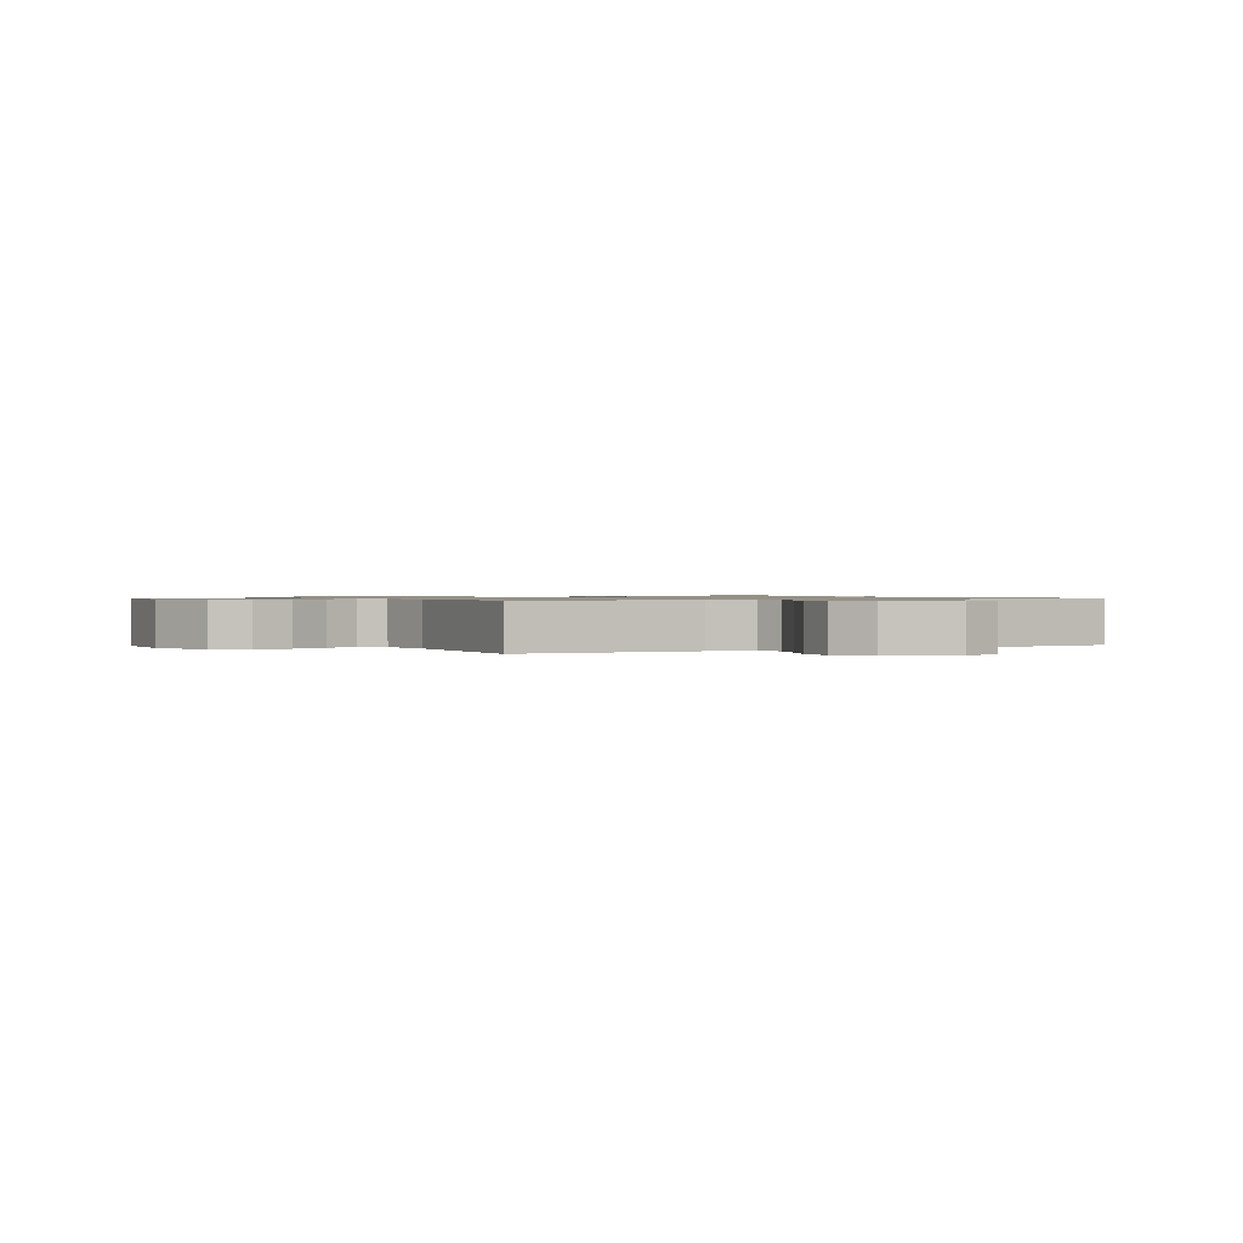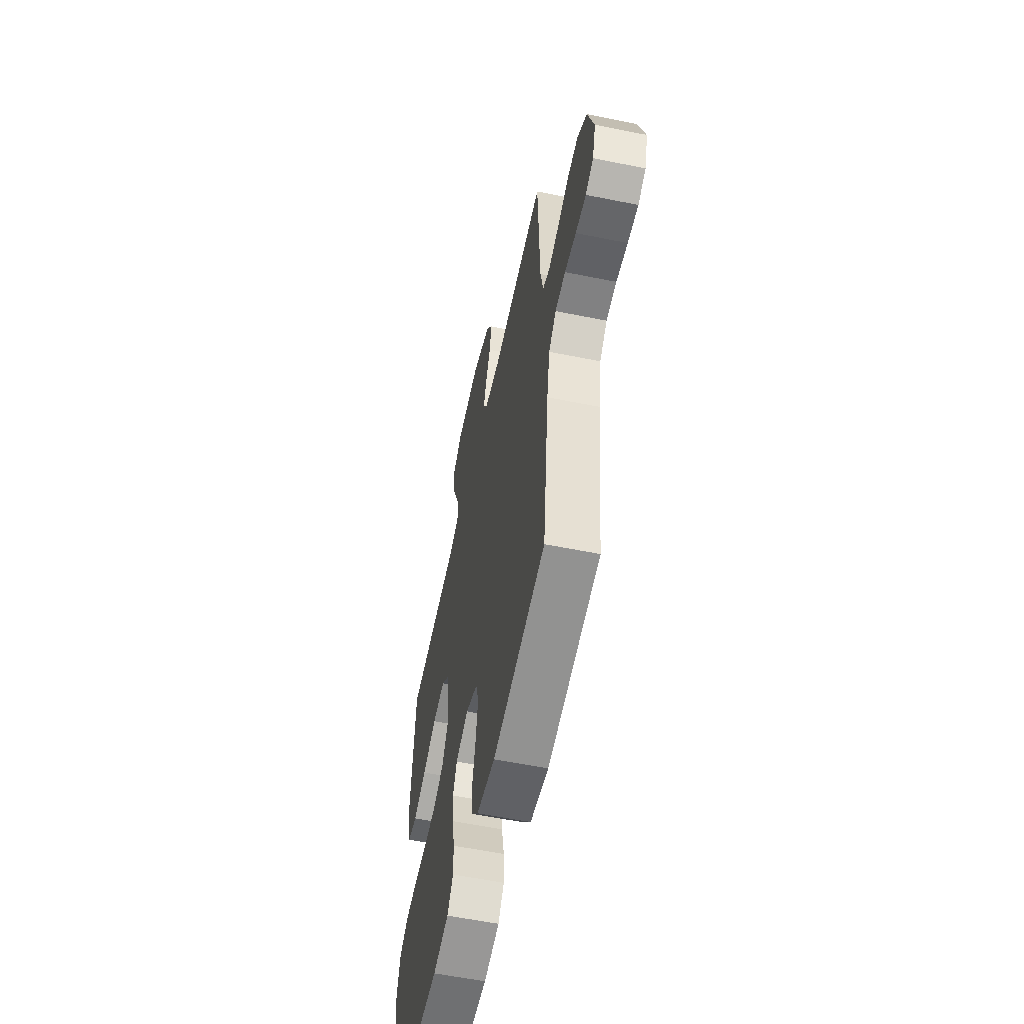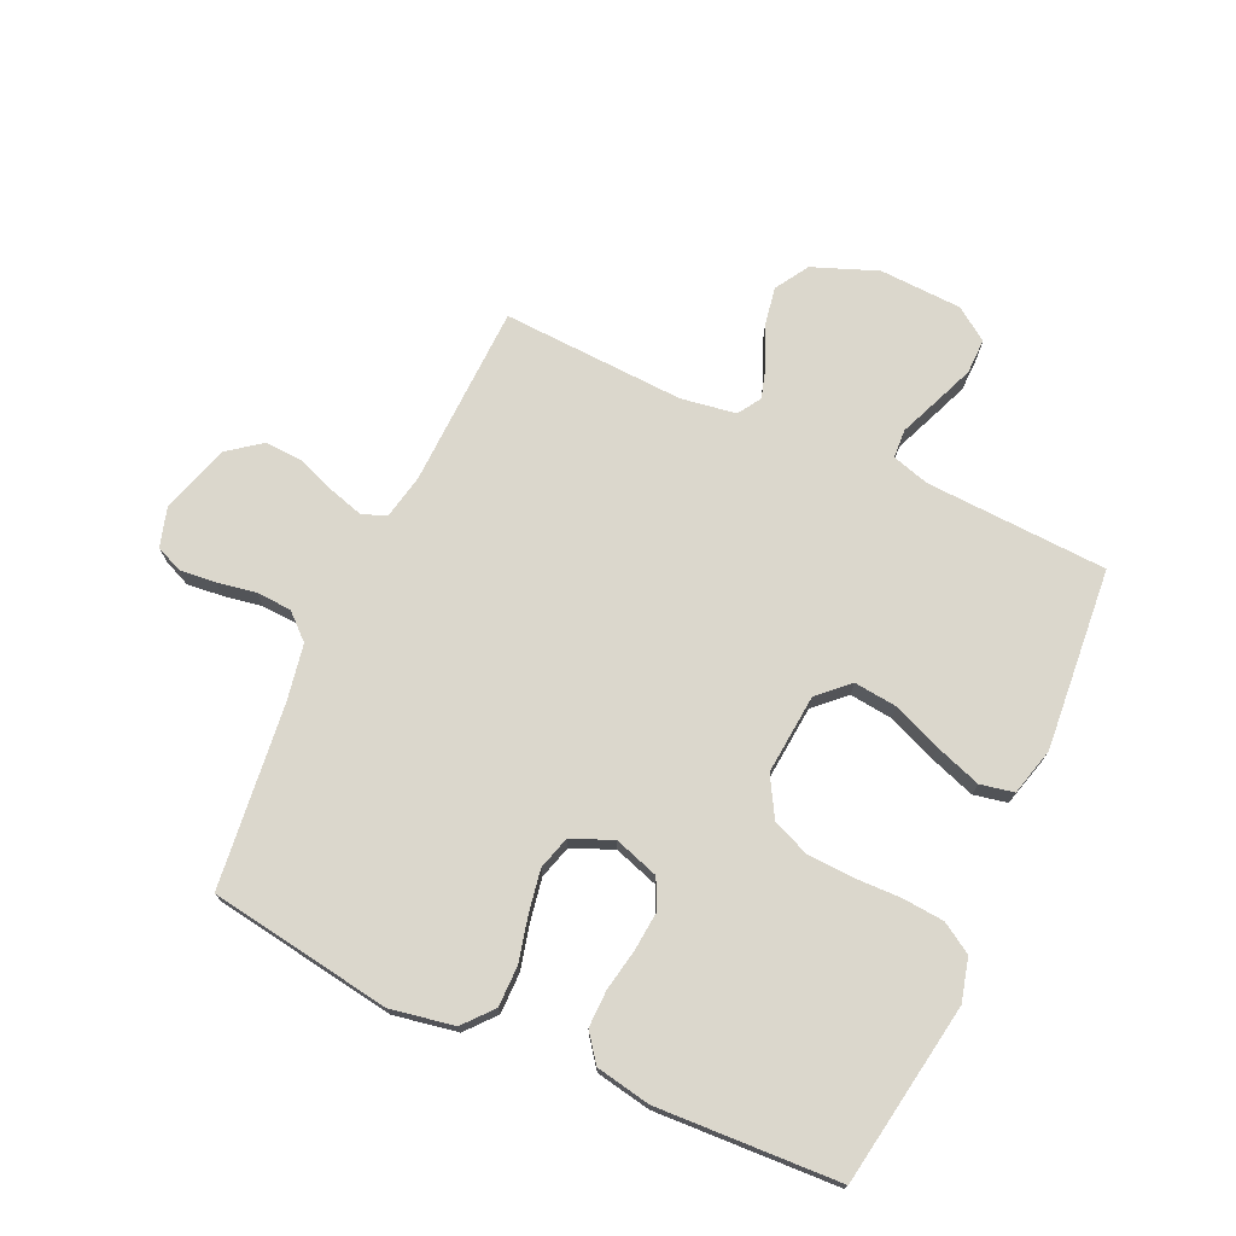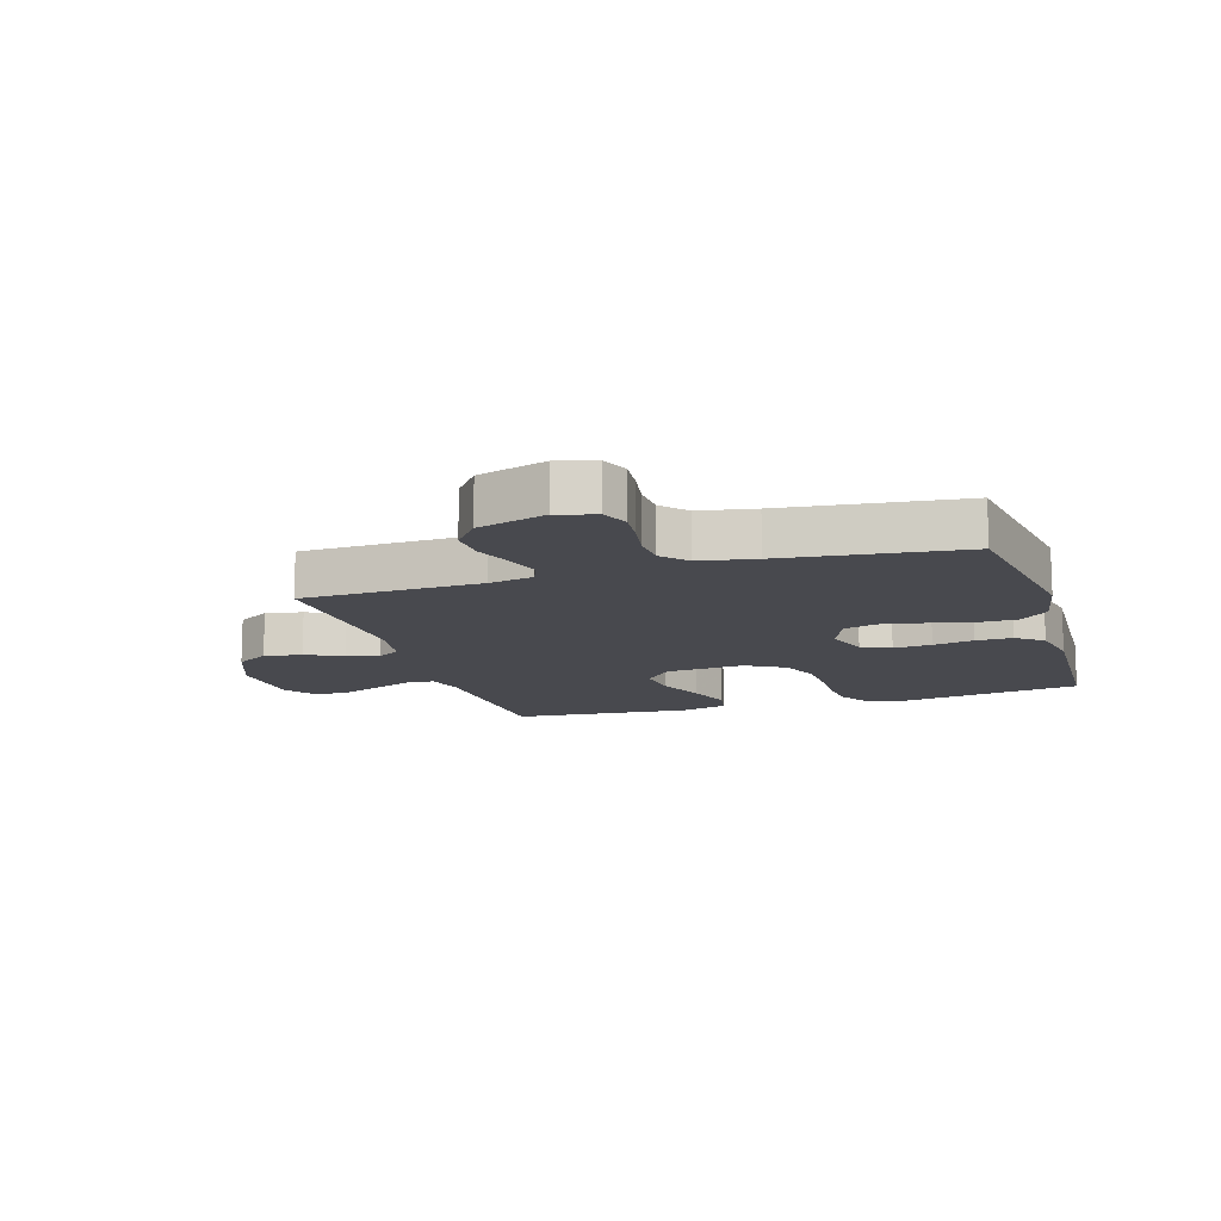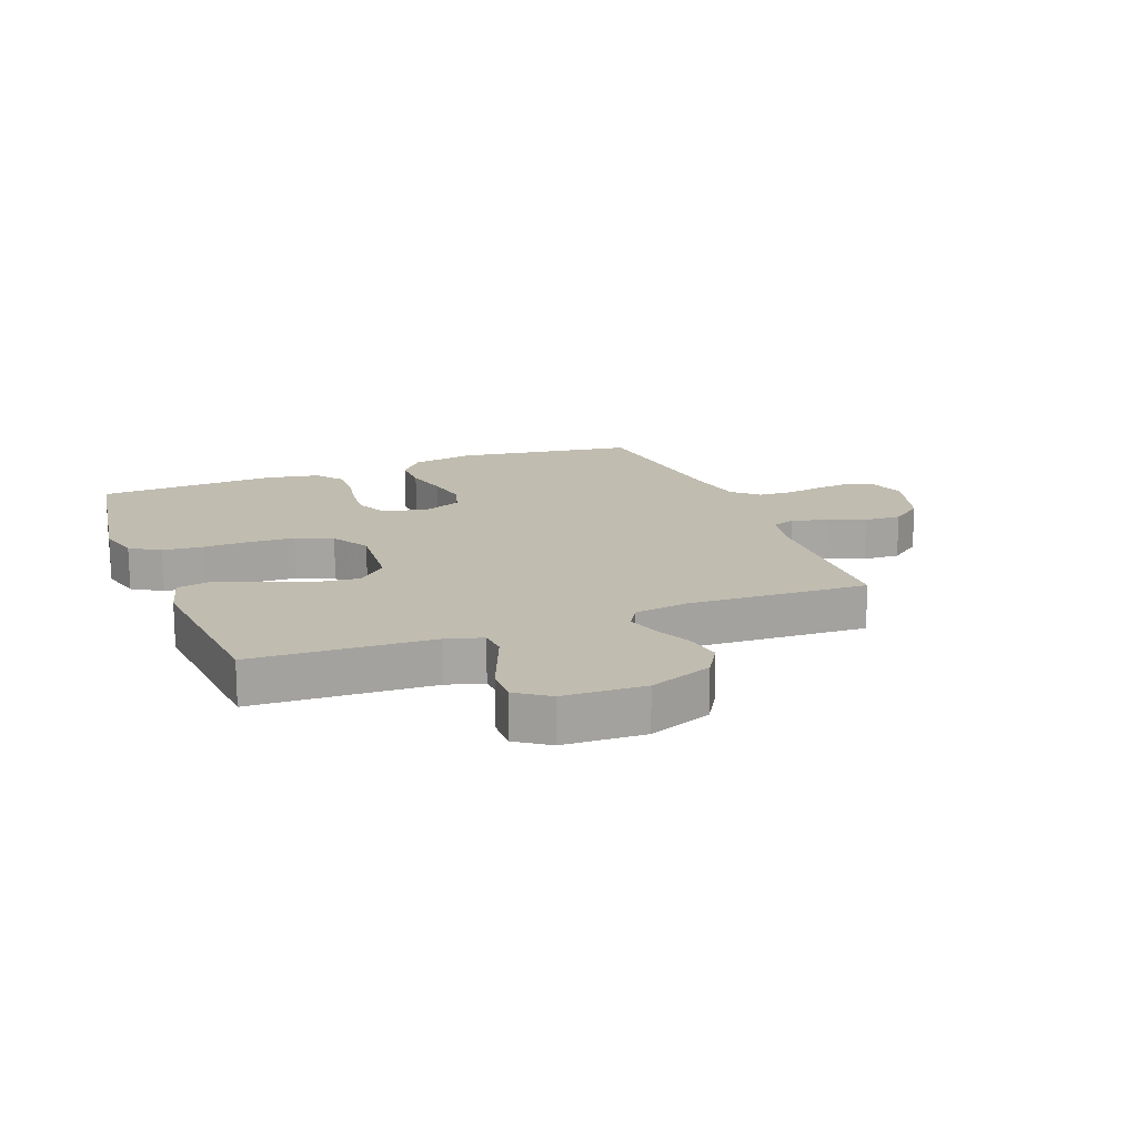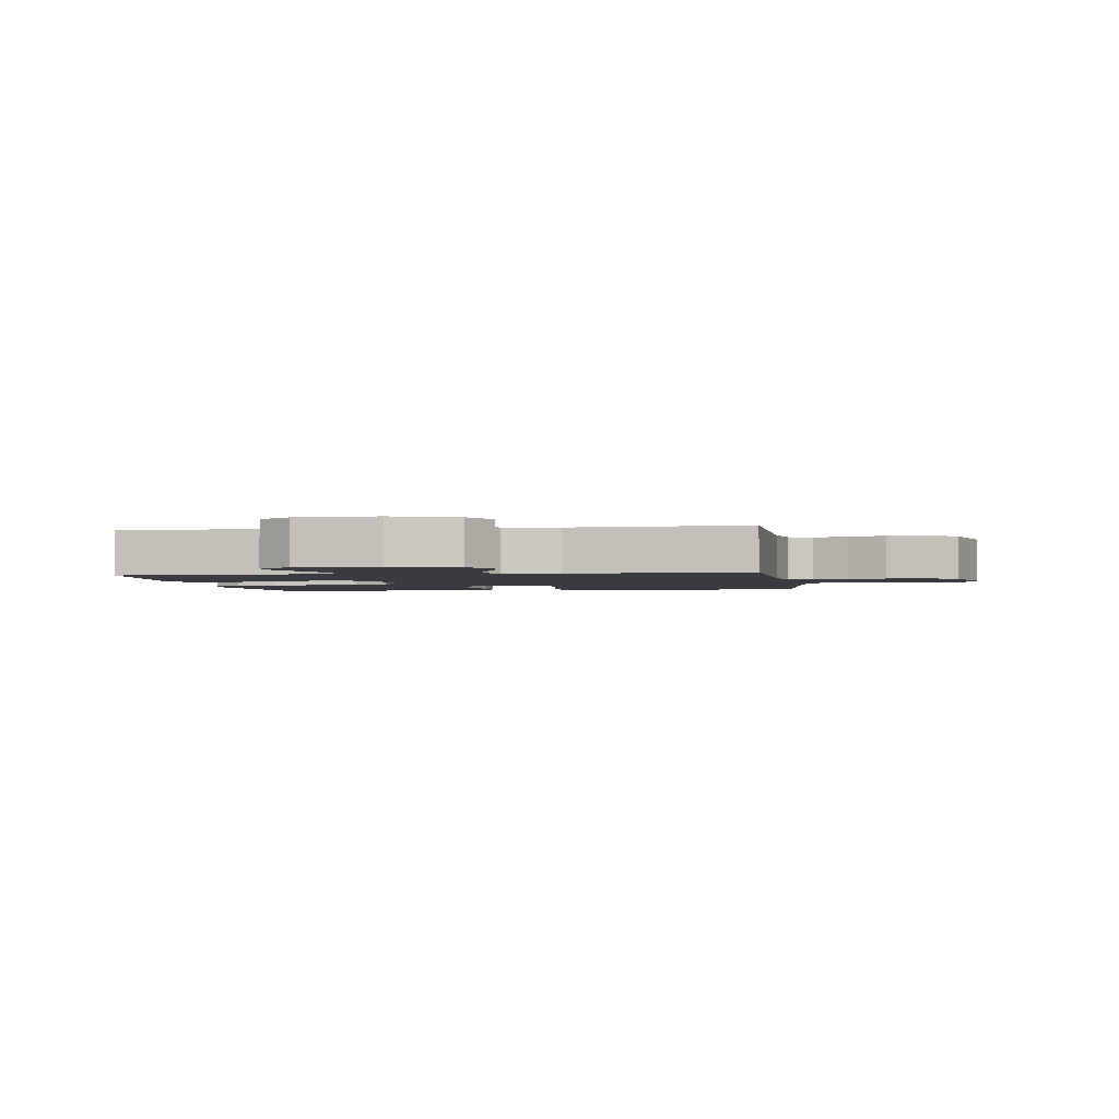
<metadata>
{"format":"obj","ext":"obj","renderer":"f3d","projection":"perspective","resolution":1024,"background":"white","views":[{"elev":0.9,"azim":61.8,"up":"+Y"},{"elev":-57.6,"azim":78.1,"up":"+Z"},{"elev":73.2,"azim":-155.5,"up":"+Y"},{"elev":-12.7,"azim":107.1,"up":"+Y"},{"elev":16.3,"azim":-21.3,"up":"+Y"},{"elev":-2.2,"azim":8.6,"up":"+Y"}]}
</metadata>
<code>
v -0.5 0.07 0.5
v -0.2 0.07 0.515
v -0.139 0.07 0.533
v -0.136 0.07 0.58
v -0.162 0.07 0.643
v -0.189 0.07 0.71
v -0.19 0.07 0.768
v -0.136 0.07 0.806
v 0 0.07 0.812
v 0.106 0.07 0.771
v 0.14 0.07 0.716
v 0.129 0.07 0.653
v 0.101 0.07 0.591
v 0.085 0.07 0.537
v 0.109 0.07 0.499
v 0.2 0.07 0.485
v 0.5 0.07 0.5
v 0.51 0.07 0.2
v 0.525 0.07 0.126
v 0.565 0.07 0.111
v 0.622 0.07 0.128
v 0.686 0.07 0.152
v 0.748 0.07 0.155
v 0.802 0.07 0.114
v 0.837 0.07 0
v 0.818 0.07 -0.064
v 0.774 0.07 -0.083
v 0.715 0.07 -0.077
v 0.651 0.07 -0.066
v 0.593 0.07 -0.069
v 0.551 0.07 -0.107
v 0.534 0.07 -0.2
v 0.5 0.07 -0.5
v 0.2 0.07 -0.546
v 0.095 0.07 -0.527
v 0.054 0.07 -0.479
v 0.054 0.07 -0.412
v 0.072 0.07 -0.338
v 0.084 0.07 -0.269
v 0.068 0.07 -0.214
v 0 0.07 -0.186
v -0.073 0.07 -0.21
v -0.096 0.07 -0.259
v -0.09 0.07 -0.323
v -0.077 0.07 -0.391
v -0.076 0.07 -0.452
v -0.11 0.07 -0.497
v -0.2 0.07 -0.514
v -0.5 0.07 -0.5
v -0.549 0.07 -0.2
v -0.531 0.07 -0.129
v -0.481 0.07 -0.098
v -0.412 0.07 -0.092
v -0.335 0.07 -0.094
v -0.26 0.07 -0.09
v -0.199 0.07 -0.064
v -0.162 0.07 0
v -0.174 0.07 0.132
v -0.223 0.07 0.178
v -0.294 0.07 0.17
v -0.374 0.07 0.137
v -0.449 0.07 0.111
v -0.504 0.07 0.122
v -0.525 0.07 0.2
v -0.5 0 0.5
v -0.2 0 0.515
v -0.139 0 0.533
v -0.136 0 0.58
v -0.162 0 0.643
v -0.189 0 0.71
v -0.19 0 0.768
v -0.136 0 0.806
v 0 0 0.812
v 0.106 0 0.771
v 0.14 0 0.716
v 0.129 0 0.653
v 0.101 0 0.591
v 0.085 0 0.537
v 0.109 0 0.499
v 0.2 0 0.485
v 0.5 0 0.5
v 0.51 0 0.2
v 0.525 0 0.126
v 0.565 0 0.111
v 0.622 0 0.128
v 0.686 0 0.152
v 0.748 0 0.155
v 0.802 0 0.114
v 0.837 0 0
v 0.818 0 -0.064
v 0.774 0 -0.083
v 0.715 0 -0.077
v 0.651 0 -0.066
v 0.593 0 -0.069
v 0.551 0 -0.107
v 0.534 0 -0.2
v 0.5 0 -0.5
v 0.2 0 -0.546
v 0.095 0 -0.527
v 0.054 0 -0.479
v 0.054 0 -0.412
v 0.072 0 -0.338
v 0.084 0 -0.269
v 0.068 0 -0.214
v 0 0 -0.186
v -0.073 0 -0.21
v -0.096 0 -0.259
v -0.09 0 -0.323
v -0.077 0 -0.391
v -0.076 0 -0.452
v -0.11 0 -0.497
v -0.2 0 -0.514
v -0.5 0 -0.5
v -0.549 0 -0.2
v -0.531 0 -0.129
v -0.481 0 -0.098
v -0.412 0 -0.092
v -0.335 0 -0.094
v -0.26 0 -0.09
v -0.199 0 -0.064
v -0.162 0 0
v -0.174 0 0.132
v -0.223 0 0.178
v -0.294 0 0.17
v -0.374 0 0.137
v -0.449 0 0.111
v -0.504 0 0.122
v -0.525 0 0.2
f 64 1 2
f 63 64 2
f 62 63 2
f 61 62 2
f 60 61 2
f 59 60 2 3
f 58 59 3
f 57 58 3
f 52 53 54
f 51 52 54
f 50 51 54
f 49 50 54
f 48 49 54
f 47 48 54
f 46 47 54
f 45 46 54
f 44 45 54
f 43 44 54 55
f 42 43 55 56
f 36 37 38
f 35 36 38
f 34 35 38
f 33 34 38
f 32 33 38
f 31 32 38 39
f 30 31 39 40
f 27 28 29
f 26 27 29
f 25 26 29
f 24 25 29
f 23 24 29
f 22 23 29
f 21 22 29
f 20 21 29 30
f 30 40 41
f 20 30 41
f 19 20 41
f 16 17 18
f 19 41 42
f 18 19 42
f 16 18 42
f 15 16 42
f 11 12 13
f 10 11 13
f 9 10 13
f 8 9 13
f 7 8 13
f 6 7 13
f 5 6 13
f 4 5 13
f 4 13 14
f 3 4 14
f 57 3 14
f 42 56 57
f 14 15 42 57
f 66 65 128
f 66 128 127
f 66 127 126
f 66 126 125
f 66 125 124
f 67 66 124 123
f 67 123 122
f 67 122 121
f 118 117 116
f 118 116 115
f 118 115 114
f 118 114 113
f 118 113 112
f 118 112 111
f 118 111 110
f 118 110 109
f 118 109 108
f 119 118 108 107
f 120 119 107 106
f 102 101 100
f 102 100 99
f 102 99 98
f 102 98 97
f 102 97 96
f 103 102 96 95
f 104 103 95 94
f 93 92 91
f 93 91 90
f 93 90 89
f 93 89 88
f 93 88 87
f 93 87 86
f 93 86 85
f 94 93 85 84
f 105 104 94
f 105 94 84
f 105 84 83
f 82 81 80
f 106 105 83
f 106 83 82
f 106 82 80
f 106 80 79
f 77 76 75
f 77 75 74
f 77 74 73
f 77 73 72
f 77 72 71
f 77 71 70
f 77 70 69
f 77 69 68
f 78 77 68
f 78 68 67
f 78 67 121
f 121 120 106
f 121 106 79 78
f 1 65 66 2
f 2 66 67 3
f 3 67 68 4
f 4 68 69 5
f 5 69 70 6
f 6 70 71 7
f 7 71 72 8
f 8 72 73 9
f 9 73 74 10
f 10 74 75 11
f 11 75 76 12
f 12 76 77 13
f 13 77 78 14
f 14 78 79 15
f 15 79 80 16
f 16 80 81 17
f 17 81 82 18
f 18 82 83 19
f 19 83 84 20
f 20 84 85 21
f 21 85 86 22
f 22 86 87 23
f 23 87 88 24
f 24 88 89 25
f 25 89 90 26
f 26 90 91 27
f 27 91 92 28
f 28 92 93 29
f 29 93 94 30
f 30 94 95 31
f 31 95 96 32
f 32 96 97 33
f 33 97 98 34
f 34 98 99 35
f 35 99 100 36
f 36 100 101 37
f 37 101 102 38
f 38 102 103 39
f 39 103 104 40
f 40 104 105 41
f 41 105 106 42
f 42 106 107 43
f 43 107 108 44
f 44 108 109 45
f 45 109 110 46
f 46 110 111 47
f 47 111 112 48
f 48 112 113 49
f 49 113 114 50
f 50 114 115 51
f 51 115 116 52
f 52 116 117 53
f 53 117 118 54
f 54 118 119 55
f 55 119 120 56
f 56 120 121 57
f 57 121 122 58
f 58 122 123 59
f 59 123 124 60
f 60 124 125 61
f 61 125 126 62
f 62 126 127 63
f 63 127 128 64
f 64 128 65 1

</code>
